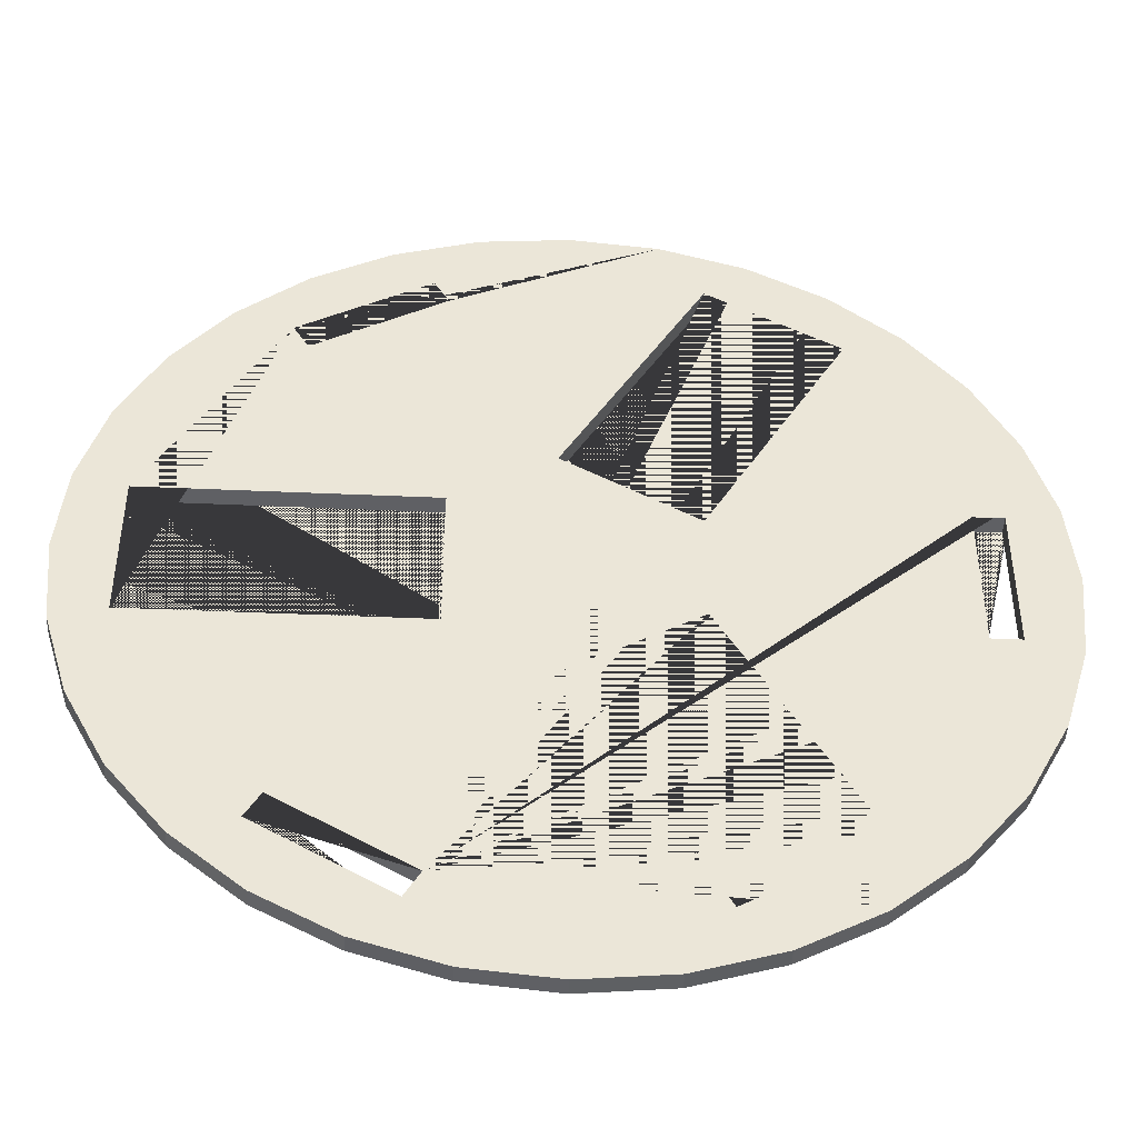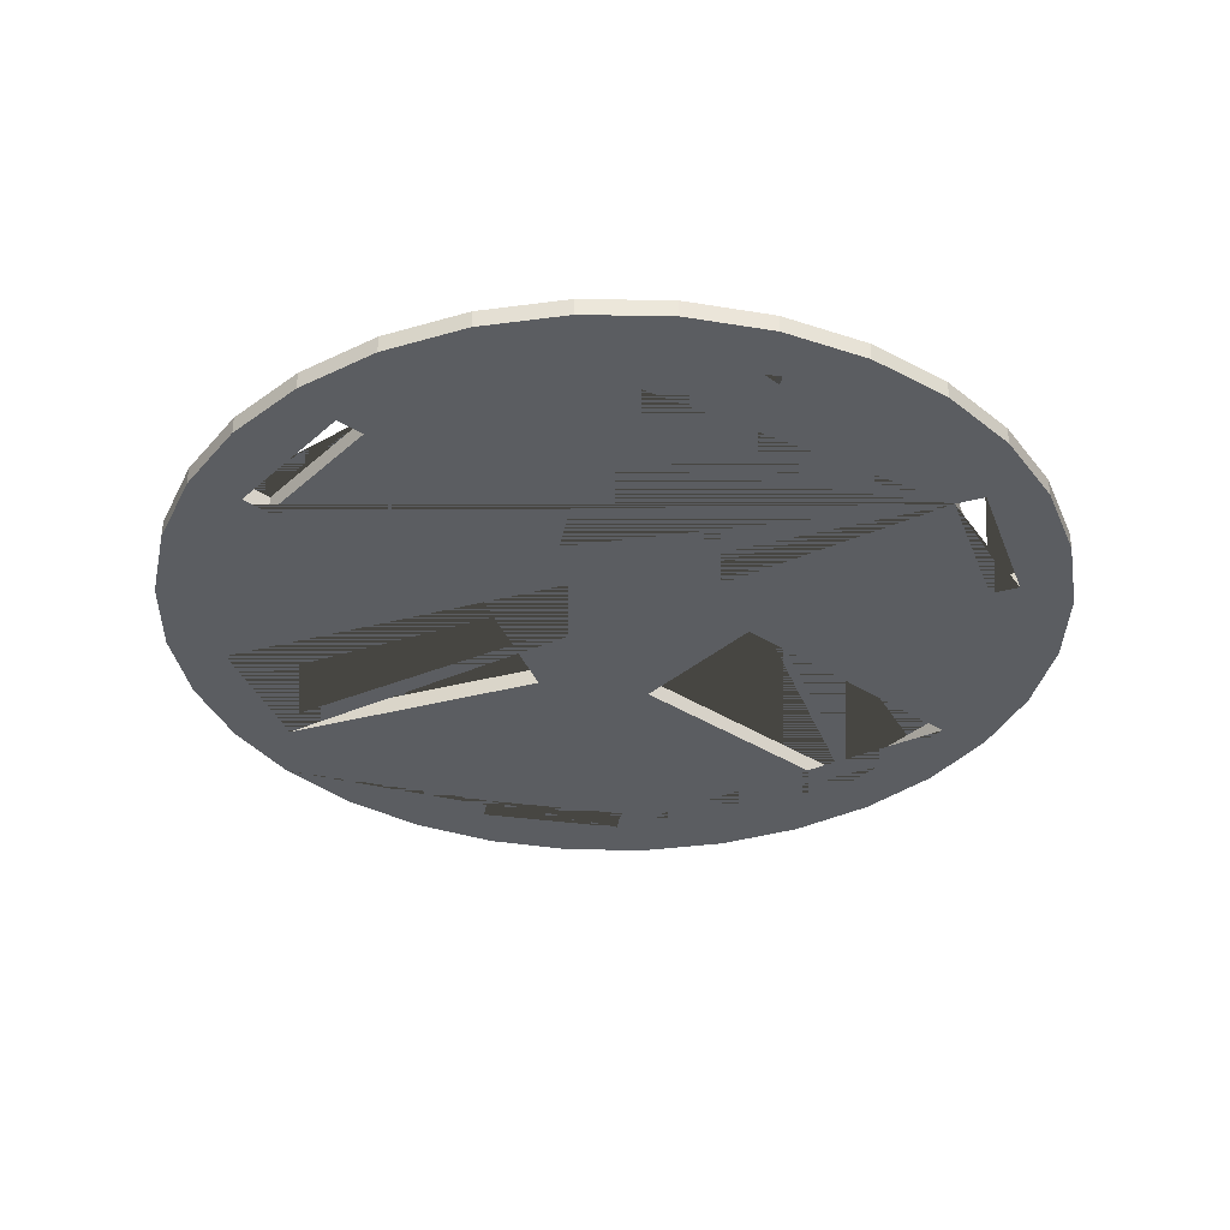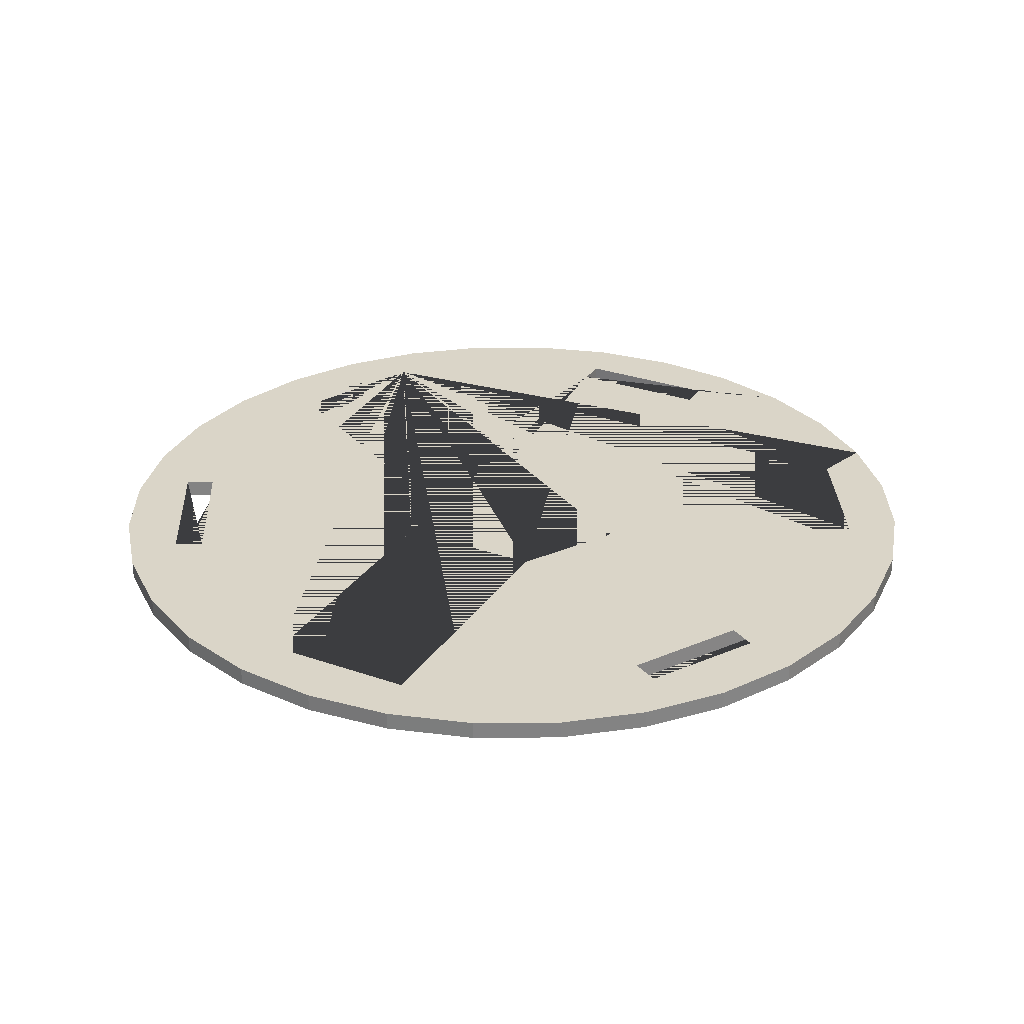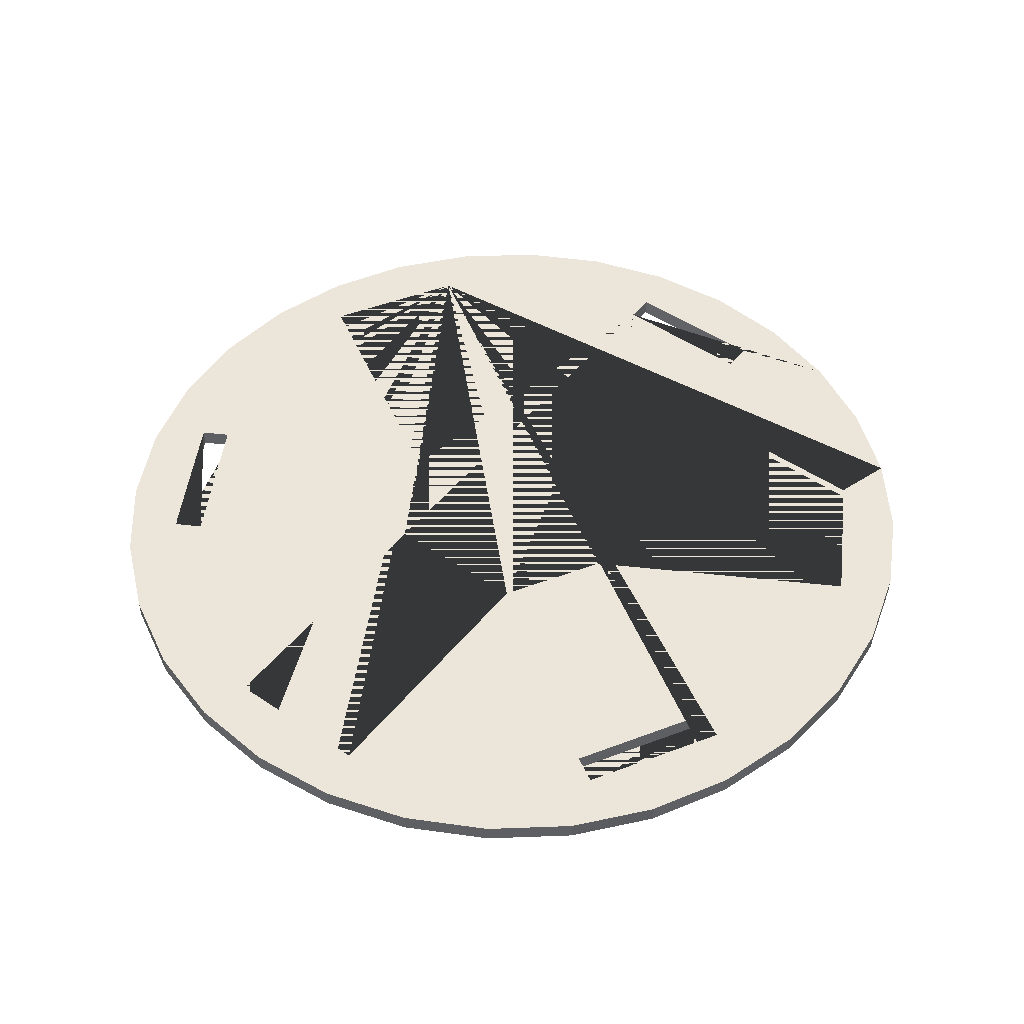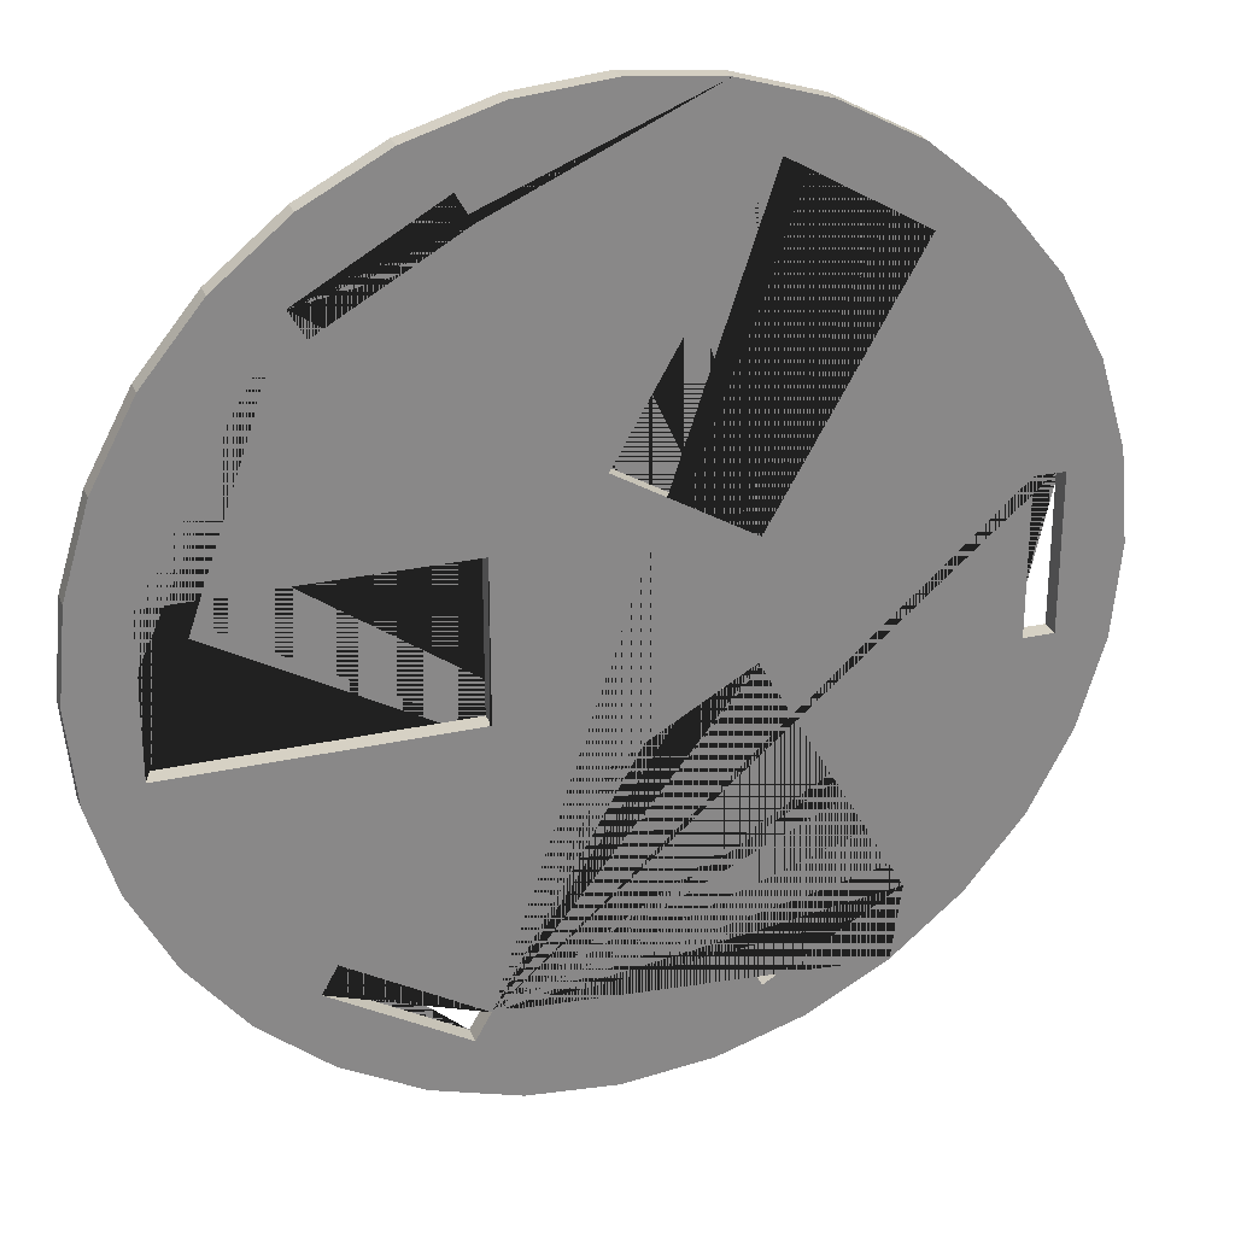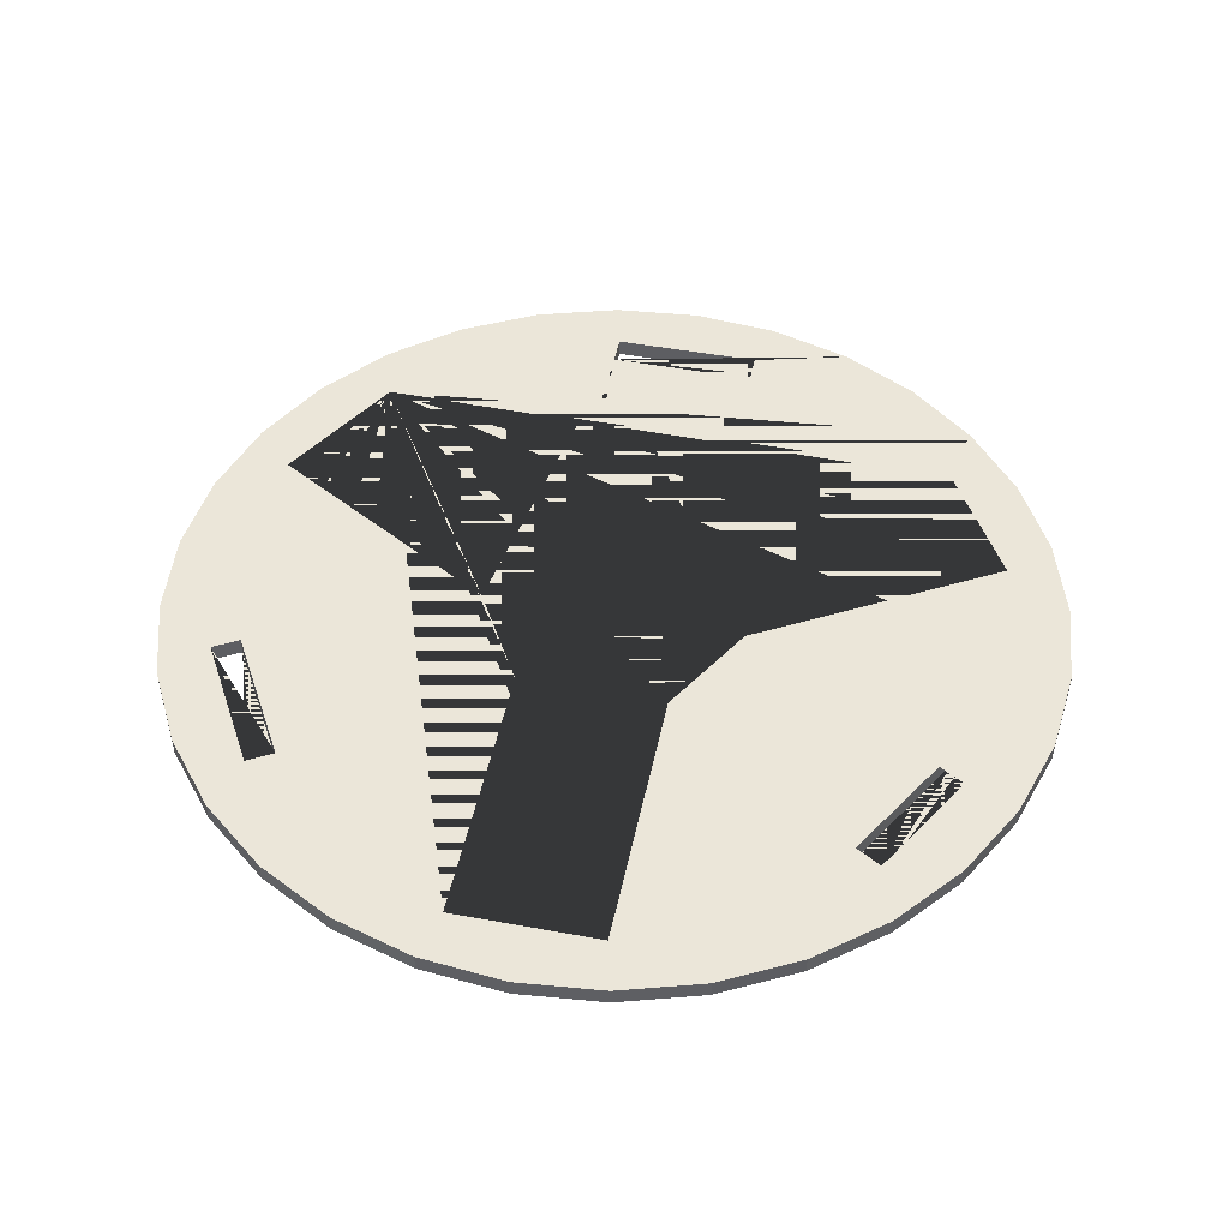
<metadata>
{"format":"obj","ext":"obj","renderer":"f3d","projection":"perspective","resolution":1024,"background":"white","views":[{"elev":-45.2,"azim":-2.9,"up":"+Z"},{"elev":-35.4,"azim":139.4,"up":"+Y"},{"elev":29.2,"azim":-62.5,"up":"+Y"},{"elev":48.5,"azim":-53.0,"up":"+Y"},{"elev":26.9,"azim":-19.1,"up":"+Z"},{"elev":47.6,"azim":-78.3,"up":"+Y"}]}
</metadata>
<code>
o lower_plate
v 0 -0.003 -0.15
v 0 0.003 -0.15
v 0.02926 -0.003 -0.1471
v 0.02926 0.003 -0.1471
v 0.0574 -0.003 -0.1386
v 0.0574 0.003 -0.1386
v 0.08334 -0.003 -0.1247
v 0.08334 0.003 -0.1247
v 0.1061 -0.003 -0.1061
v 0.1061 0.003 -0.1061
v 0.1247 -0.003 -0.08334
v 0.1247 0.003 -0.08334
v 0.1386 -0.003 -0.0574
v 0.1386 0.003 -0.0574
v 0.1471 -0.003 -0.02926
v 0.1471 0.003 -0.02926
v 0.15 -0.003 0
v 0.15 0.003 0
v 0.1471 -0.003 0.02926
v 0.1471 0.003 0.02926
v 0.1386 -0.003 0.0574
v 0.1386 0.003 0.0574
v 0.1247 -0.003 0.08334
v 0.1247 0.003 0.08334
v 0.1061 -0.003 0.1061
v 0.1061 0.003 0.1061
v 0.08334 -0.003 0.1247
v 0.08334 0.003 0.1247
v 0.0574 -0.003 0.1386
v 0.0574 0.003 0.1386
v 0.02926 -0.003 0.1471
v 0.02926 0.003 0.1471
v -0 -0.003 0.15
v -0 0.003 0.15
v -0.02926 -0.003 0.1471
v -0.02926 0.003 0.1471
v -0.0574 -0.003 0.1386
v -0.0574 0.003 0.1386
v -0.08334 -0.003 0.1247
v -0.08334 0.003 0.1247
v -0.1061 -0.003 0.1061
v -0.1061 0.003 0.1061
v -0.1247 -0.003 0.08334
v -0.1247 0.003 0.08334
v -0.1386 -0.003 0.0574
v -0.1386 0.003 0.0574
v -0.1471 -0.003 0.02926
v -0.1471 0.003 0.02926
v -0.15 -0.003 -0
v -0.15 0.003 -0
v -0.1471 -0.003 -0.02926
v -0.1471 0.003 -0.02926
v -0.1386 -0.003 -0.0574
v -0.1386 0.003 -0.0574
v -0.1247 -0.003 -0.08334
v -0.1247 0.003 -0.08334
v -0.1061 -0.003 -0.1061
v -0.1061 0.003 -0.1061
v -0.08334 -0.003 -0.1247
v -0.08334 0.003 -0.1247
v -0.0574 -0.003 -0.1386
v -0.0574 0.003 -0.1386
v -0.02926 -0.003 -0.1471
v -0.02926 0.003 -0.1471
v -0.08165 0.003 -0.09142
v -0.08665 0.003 -0.1001
v -0.04335 0.003 -0.1251
v -0.03835 0.003 -0.1164
v -0.08665 0.003 0.1001
v -0.08165 0.003 0.09142
v 0.12 0.003 -0.025
v 0.13 0.003 0.025
v 0.13 0.003 -0.025
v -0.05018 0.003 0.1211
v -0.04335 0.003 0.1251
v -0.03835 0.003 0.1164
v 0.12 0.003 0.025
v 0.12 -0.003 0.025
v 0.13 -0.003 0.025
v 0.1265 -0.003 0.025
v -0.08665 -0.003 0.1001
v -0.08165 -0.003 0.09142
v -0.03835 -0.003 0.1164
v -0.04335 -0.003 0.1251
v -0.08665 -0.003 -0.1001
v -0.08165 -0.003 -0.09142
v 0.12 -0.003 -0.025
v 0.13 -0.003 -0.025
v -0.03835 -0.003 -0.1164
v -0.04335 -0.003 -0.1251
v 0.04335 0.003 0.1251
v 0.08665 0.003 0.1001
v 0.0399 0.003 0.01911
v 0.04335 0.003 -0.1251
v -0.13 0.003 0.025
v -0.0365 0.003 -0.025
v -0.0365 0.003 0.025
v -0.003401 0.003 -0.04411
v 0.0399 0.003 -0.01911
v -0.003401 0.003 0.04411
v 0.08665 0.003 -0.1001
v -0.13 0.003 -0.025
v 0.08665 -0.003 0.1001
v 0.08665 -0.003 -0.1001
v 0.04335 -0.003 -0.1251
v -0.0365 -0.003 0.025
v -0.003401 -0.003 -0.04411
v -0.003401 -0.003 0.04411
v 0.04335 -0.003 0.1251
v 0.0399 -0.003 0.01911
v 0.0399 -0.003 -0.01911
v -0.0365 -0.003 -0.025
v -0.13 -0.003 -0.025
v -0.13 -0.003 0.025
f 1 2 4 3
f 3 4 6 5
f 5 6 8 7
f 7 8 10 9
f 9 10 12 11
f 11 12 14 13
f 13 14 16 15
f 15 16 18 17
f 17 18 20 19
f 19 20 22 21
f 21 22 24 23
f 23 24 26 25
f 25 26 28 27
f 27 28 30 29
f 29 30 32 31
f 31 32 34 33
f 33 34 36 35
f 35 36 38 37
f 37 38 40 39
f 39 40 42 41
f 41 42 44 43
f 43 44 46 45
f 45 46 48 47
f 47 48 50 49
f 49 50 52 51
f 51 52 54 53
f 53 54 56 55
f 55 56 58 57
f 57 58 60 59
f 59 60 62 61
f 44 42 40 38 74 69 70 46
f 67 62 60 58 56 54 65 66
f 22 20 18 16 14 73 72
f 71 73 14 12 10 101 99 98 96 97 100 93 92 26 24 22 72 77
f 101 10 8 6 4 2 64 62 67 68 65 54 52 50 48 46 70 76 75 74 38 36 34 32 30 28 26 92 91 100 97 95 102 96 98 94
f 61 62 64 63
f 63 64 2 1
f 83 31 33 35 37 39 81 84
f 85 55 57 59 61 63 90
f 79 88 15 17 19 21 23 80
f 89 90 63 1 3 105 107 111 104 7 9 11 13 15 88 87 78 80 23 25 27 29 109 103 110 108 106 112 113 51 53 55 85 86
f 105 3 5 7 104
f 81 39 41 43 45 47 49 51 113 114 106 108 109 29 31 83 82
f 87 71 77 78
f 88 73 71 87
f 72 73 88 79
f 78 77 72 79 80
f 65 68 89 86
f 85 66 65 86
f 90 67 66 85
f 68 67 90 89
f 83 76 70 82
f 75 76 83 84
f 81 69 74 75 84
f 82 70 69 81
f 98 99 111 107
f 105 94 98 107
f 104 101 94 105
f 99 101 104 111
f 97 96 112 106
f 114 95 97 106
f 113 102 95 114
f 112 96 102 113
f 110 93 100 108
f 92 93 110 103
f 91 92 103 109
f 108 100 91 109

</code>
